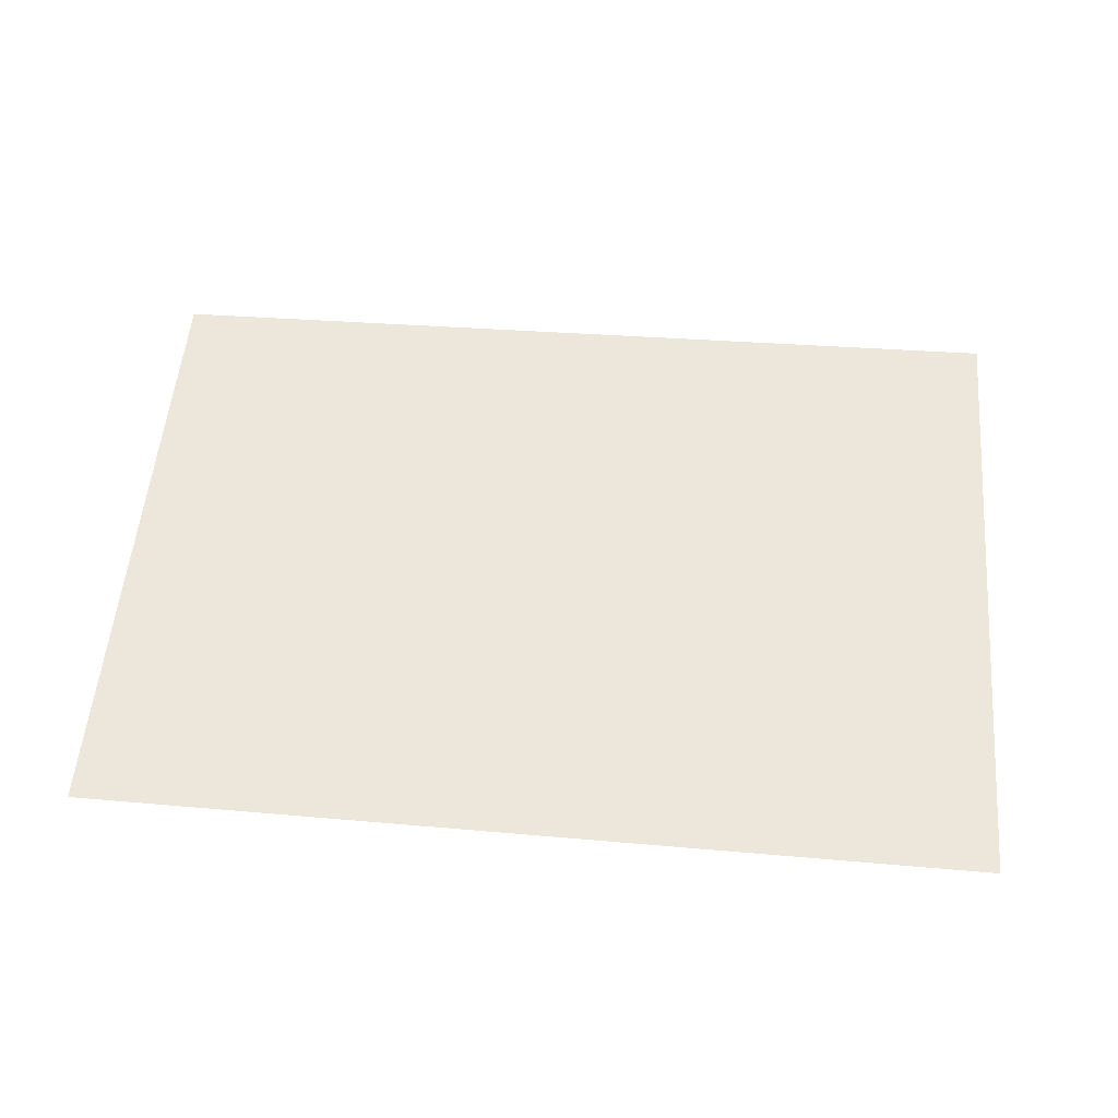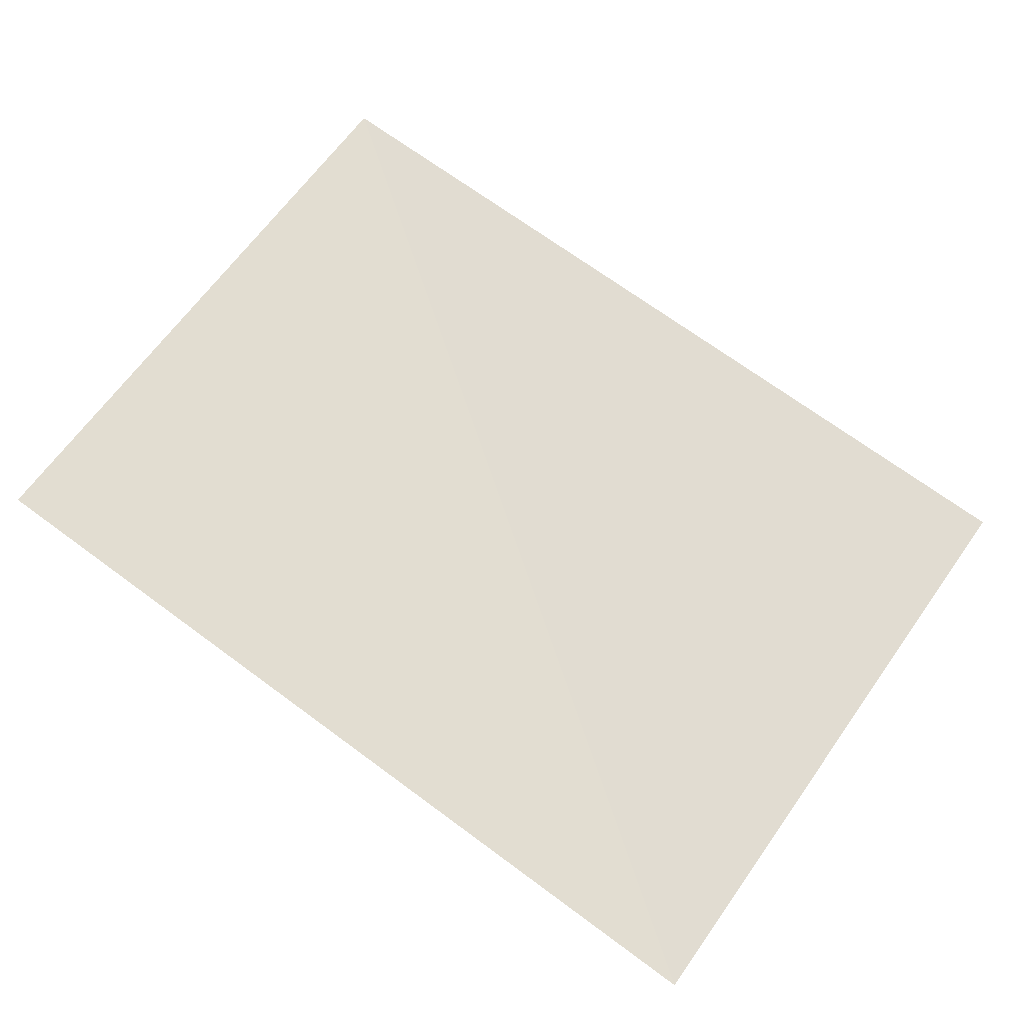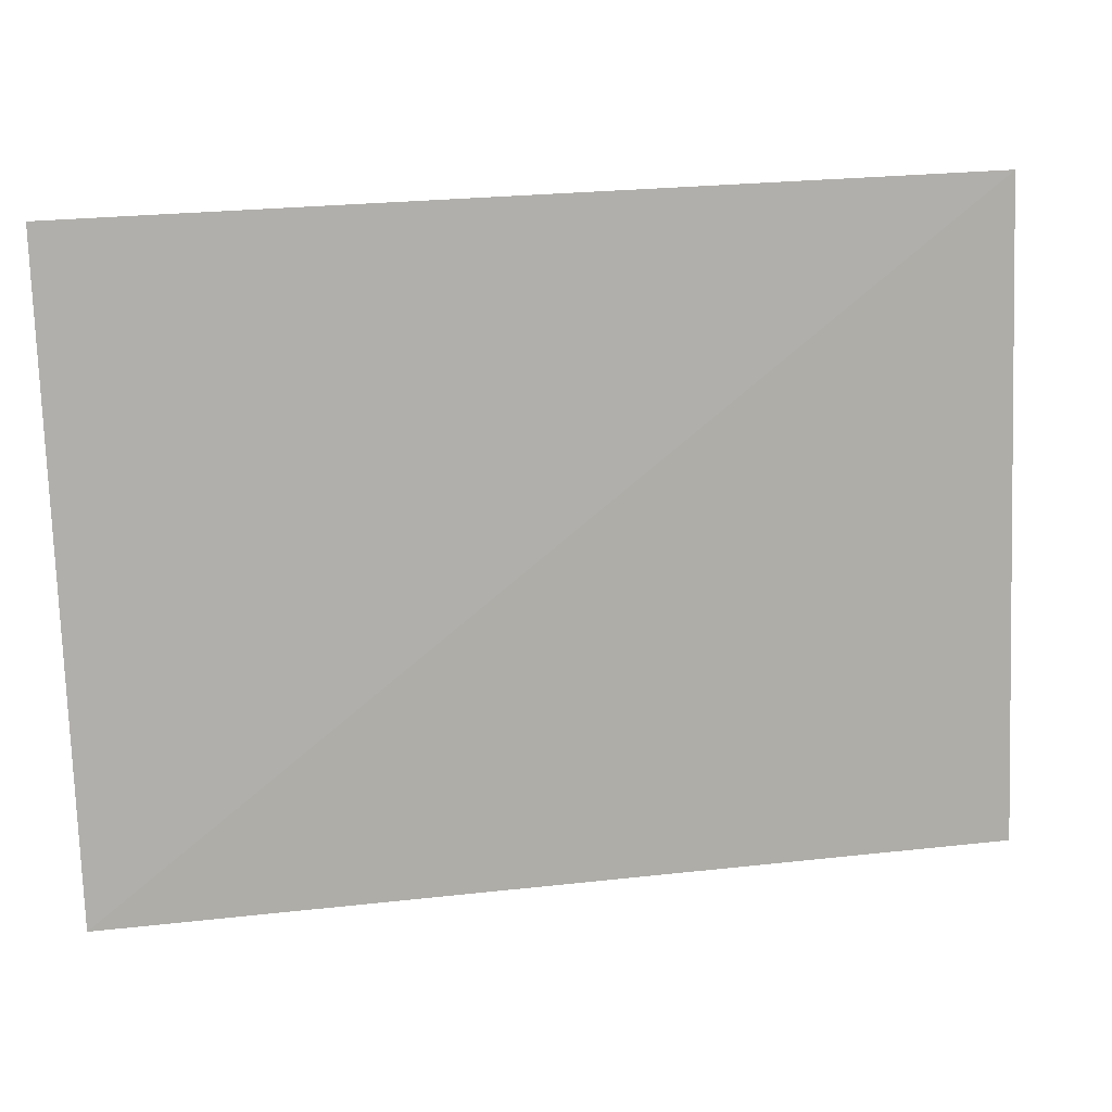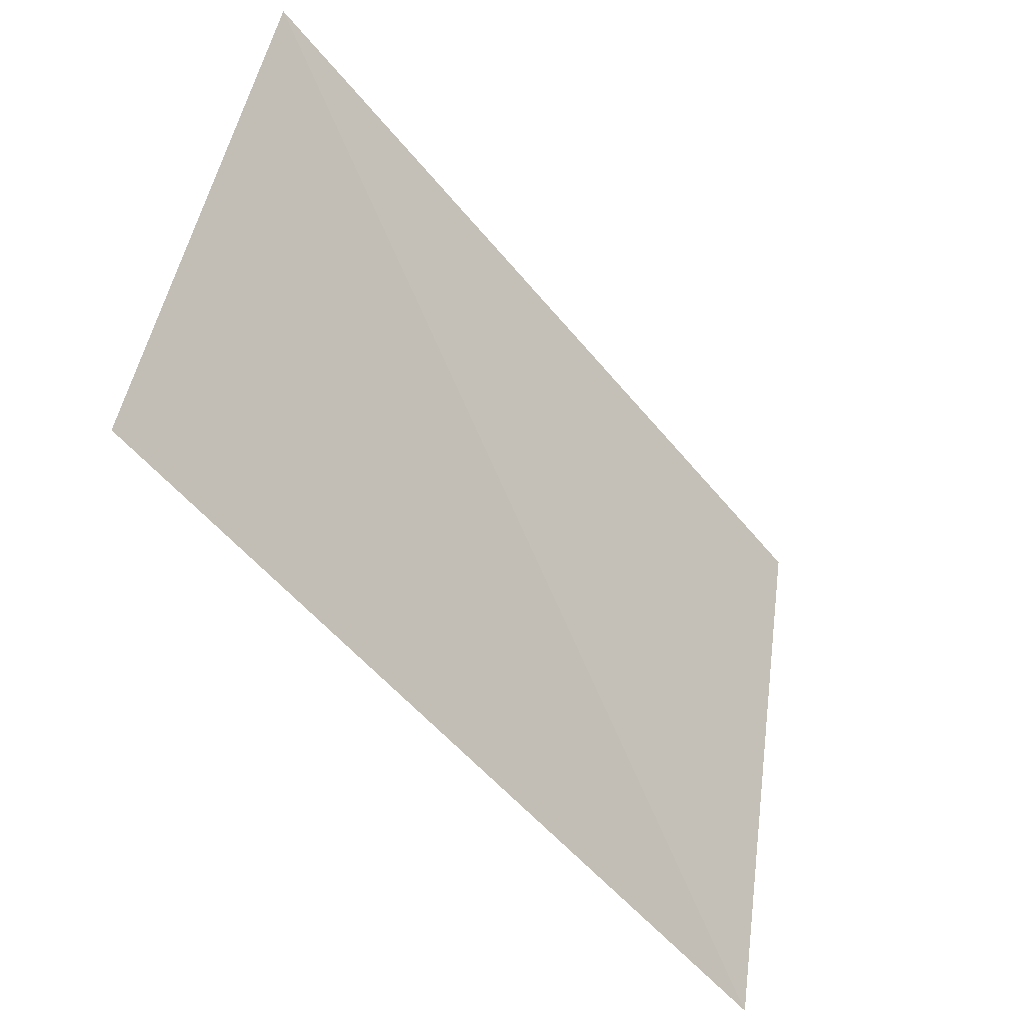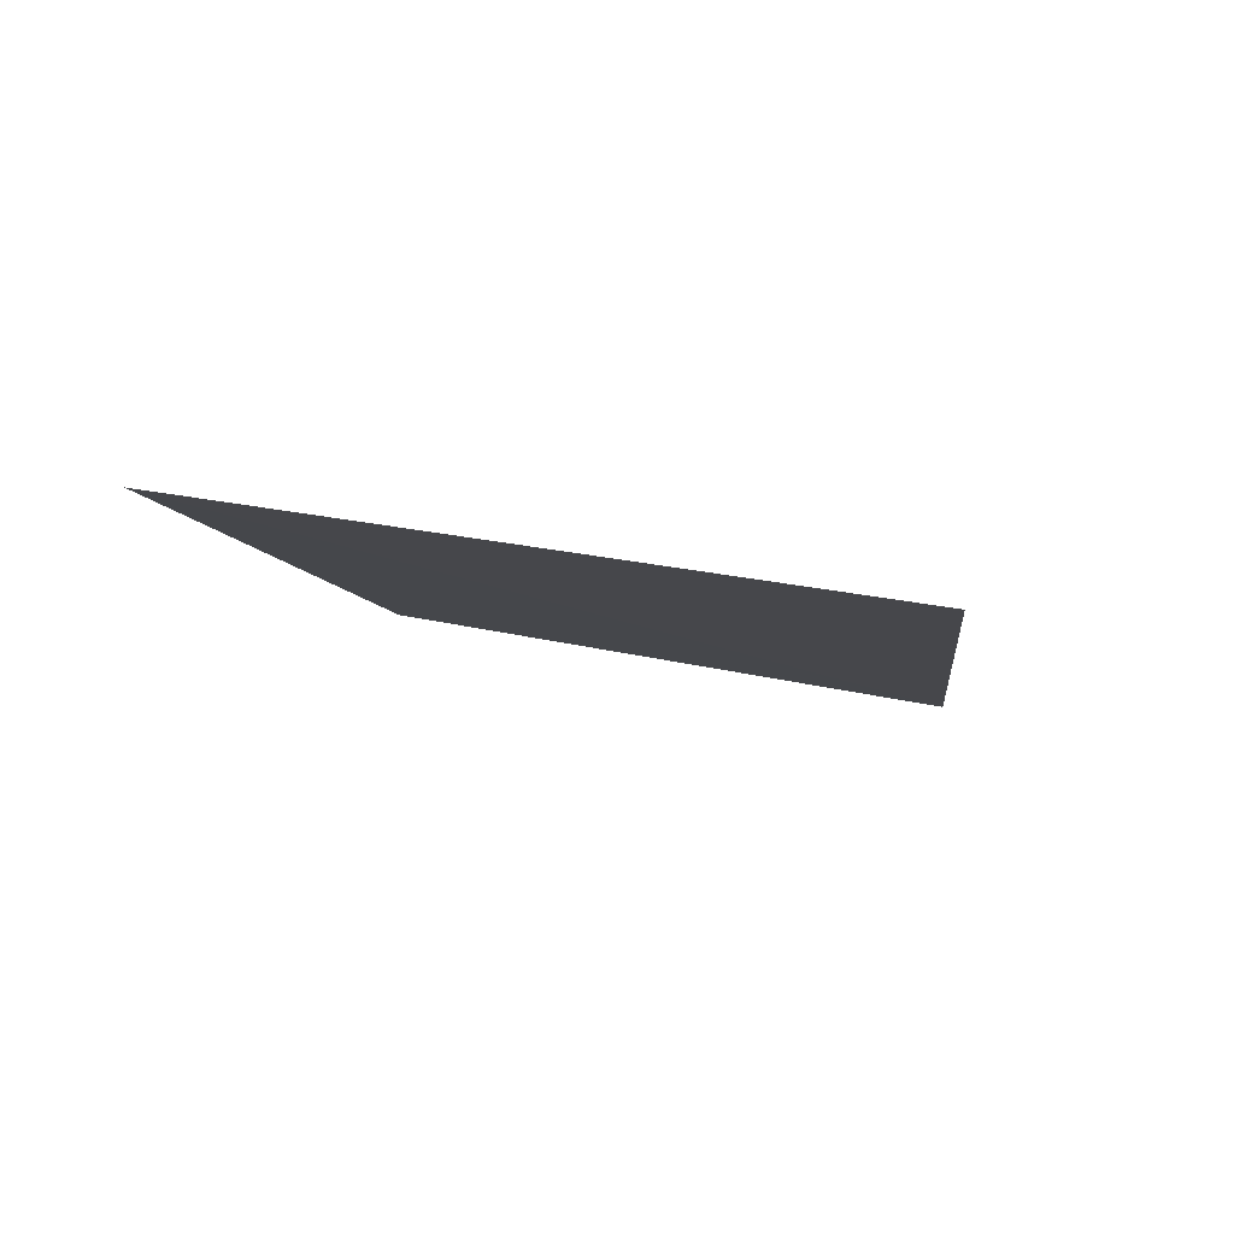
<metadata>
{"format":"obj","ext":"obj","renderer":"f3d","projection":"perspective","resolution":1024,"background":"white","views":[{"elev":63.8,"azim":-175.1,"up":"+Z"},{"elev":77.8,"azim":-144.0,"up":"+Z"},{"elev":22.3,"azim":167.5,"up":"+Y"},{"elev":-53.2,"azim":-52.0,"up":"+Y"},{"elev":-6.4,"azim":-81.7,"up":"+Z"}]}
</metadata>
<code>
o tree0Plane_003.333_tree0Plane.036
v 892.5 20.62 1061
v 892.5 22.03 1062
v 890.5 22.03 1062
v 890.5 20.58 1062
v 892.5 20.62 1061
v 890.5 22.03 1062
f 1 2 3
f 4 5 6

</code>
